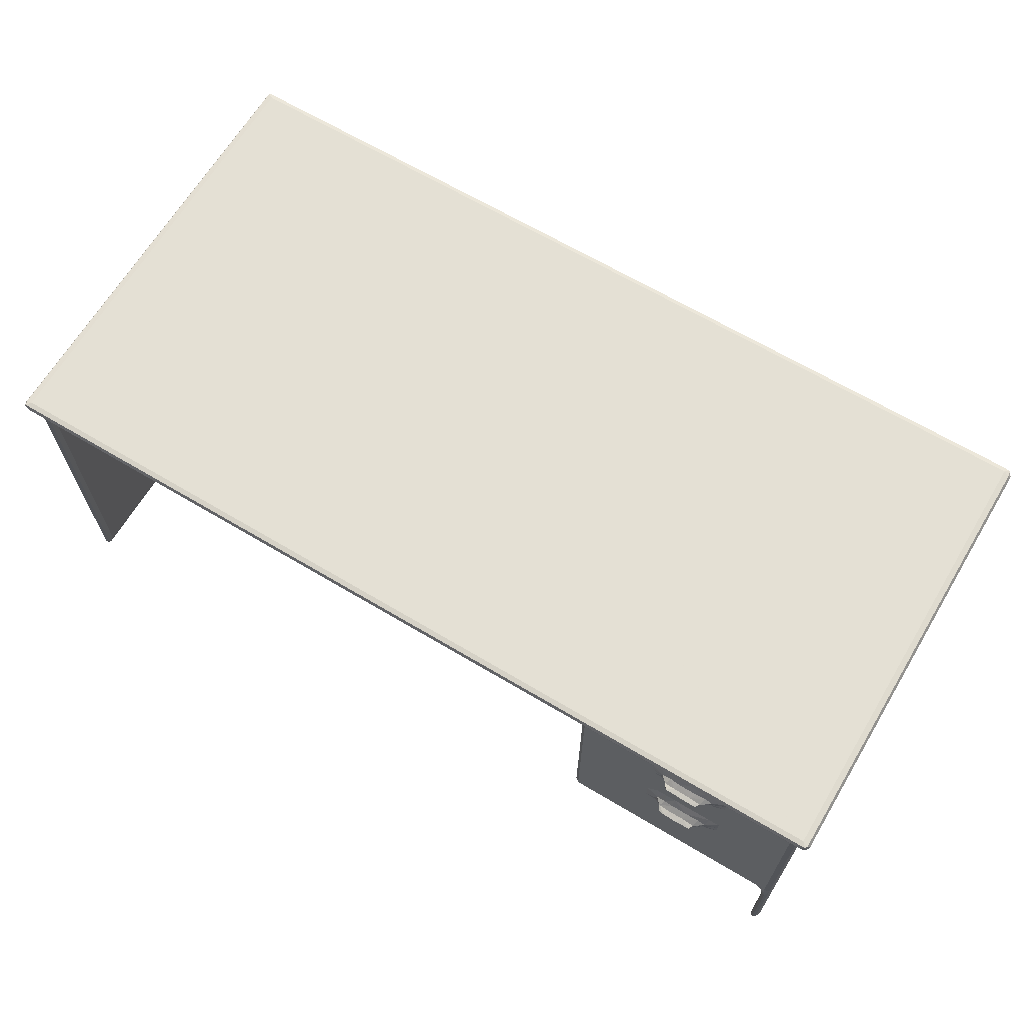
<metadata>
{"format":"obj","ext":"obj","renderer":"f3d","projection":"perspective","resolution":1024,"background":"white","views":[{"elev":66.1,"azim":30.9,"up":"+Z"}]}
</metadata>
<code>
v 1.056 0.8659 0.11
v 0.9667 1.437 0.07305
v 0.7869 1.216 0.4055
v 0.9664 0.7741 0.571
v 1.203 0.5904 0.4052
v 1.321 0.774 0.07303
v 1.203 1.217 -0.0004761
v 1.44 0.8741 0.07382
v 1.439 0.7738 0.4058
v 1.497 1.218 0.4067
v 0.7869 1.216 25.8
v 0.9664 0.7741 26.06
v 1.203 0.5903 25.8
v 1.439 0.7737 25.8
v 1.496 1.216 13.75
v 1.496 35.07 0.4043
v 0.9666 35.23 0.07312
v 1.203 35.06 -0.0002294
v 1.439 35.4 0.07318
v 1.496 19.75 15.25
v 1.497 19.75 8.747
v 1.496 1.216 25.8
v 1.496 11.26 19.23
v 0.708 1.216 26.58
v 0.8874 0.6993 26.84
v 1.303 0.5157 26.58
v 1.641 0.7365 26.58
v 1.698 1.217 26.58
v 0.275 0.1832 27.74
v 0.1823 0.6925 27.62
v -0.000222 0.5032 27.94
v 0.1834 0.1221 28.11
v 0.6297 -0.0001361 27.94
v 0.5352 0.4108 27.23
v 1.584 0.1221 27.62
v 1.106 0.319 27.1
v 0.3039 0.1224 28.27
v 0.1834 0.5036 28.27
v 0.6254 0.5027 28.35
v 0.4456 0.9208 27.1
v 2.358 0.1217 27.62
v 1.928 0.5245 27.17
v 2.875 0.5023 27.36
v 2.158 1.179 27.1
v 2.876 1.141 27.36
v 1.698 19.75 26.58
v 1.497 19.75 25.8
v 0.7869 35.06 25.8
v 2.158 20.52 27.1
v 2.876 20.52 27.36
v 24.61 22 28.35
v 50.42 0.1217 27.62
v 36.6 0.5046 28.35
v 50.16 0.5027 27.36
v 35.99 18.42 28.35
v 50.95 20.52 27.36
v 0.7869 35.06 0.4055
v 1.497 20.52 7.972
v 1.497 22.07 7.972
v 1.497 21.3 7.972
v 1.497 22.85 7.972
v 1.497 19.74 9.523
v 1.497 20.52 8.747
v 1.597 20.61 9.522
v 1.698 20.71 10.3
v 1.597 21.3 8.833
v 2.165 21.5 9.716
v 1.698 22.02 8.919
v 2.057 21.98 9.522
v 2.057 21.31 10.3
v 2.158 21.41 11.07
v 2.775 21.76 10.38
v 3.033 21.83 10.04
v 2.775 22.07 9.953
v 2.876 21.85 11.07
v 1.597 22.8 8.833
v 1.992 22.74 9.748
v 1.497 24.4 9.522
v 1.597 23.57 9.608
v 2.158 22.91 10.64
v 1.698 23.53 10.38
v 2.877 22.4 10.12
v 2.876 22.56 10.47
v 3.65 21.85 10.47
v 3.909 21.92 10.13
v 3.651 22.16 10.04
v 3.651 21.85 11.07
v 2.876 22.56 18.18
v 1.496 31.78 6.674
v 1.497 24.4 10.3
v 2.876 21.85 25.8
v 1.066 35.42 0.09643
v 1.203 35.47 0.4048
v 0.9667 35.4 0.4044
v 1.206 35.47 26.23
v 0.9654 35.4 26.4
v 1.496 35.07 25.8
v 1.439 35.4 25.54
v 44.32 22.56 17.18
v 51.41 22.16 10.04
v 52.06 22.4 10.13
v 1.698 20.71 25.8
v 2.158 21.41 25.8
v 1.697 23.53 25.8
v 1.799 20.61 26.58
v 2.157 22.91 26.06
v 2.876 22.56 25.8
v 2.158 21.22 26.58
v 2.876 21.67 26.58
v 2.258 23.01 26.84
v 1.899 23.53 26.58
v 2.877 22.65 26.58
v 0.708 35.06 26.58
v 1.497 24.4 25.8
v 1.698 24.4 26.58
v 0.4456 34.9 27.1
v 2.143 21.05 26.97
v 2.617 21.22 27.1
v 2.488 23.16 27.17
v 2.258 23.57 27.1
v 2.876 23.01 27.1
v 2.879 23.62 27.36
v 11.32 28.34 28.35
v 0.183 35.23 27.62
v -0.000508 35.06 27.94
v 0.6268 35.07 28.35
v 0.1813 35.37 28.27
v 2.158 24.4 27.1
v 2.876 35.06 27.36
v 1.697 35.07 26.58
v 1.54 35.4 26.32
v 0.227 35.42 27.8
v 0.6656 35.39 27.36
v 0.6251 35.47 27.95
v 1.365 35.47 27.35
v 1.568 35.48 27.9
v 0.4063 35.4 28.27
v 2.157 35.06 27.1
v 1.949 35.42 27.26
v 2.876 35.4 27.62
v 2.878 35.47 27.95
v 35.48 35.06 28.35
v 30.21 22.56 20.83
v 50.68 21.22 27.1
v 67.99 22.56 25.8
v 50.16 21.85 25.8
v 50.16 21.67 26.58
v 51.68 0.88 10.15
v 51.66 1.211 10.5
v 51.68 0.7695 10.64
v 51.95 0.5901 10.47
v 52.09 0.774 10.13
v 51.95 1.216 10.04
v 51.71 3.954 10.13
v 51.97 3.465 10.04
v 52.48 4.379 10.04
v 51.66 1.207 25.8
v 51.91 4.335 10.1
v 51.72 4.529 10.47
v 51.98 5.267 10.13
v 51.71 3.981 25.81
v 68.25 0.774 10.13
v 67.99 1.216 10.04
v 52.07 12.3 10.13
v 51.83 10.52 10.47
v 51.8 8.972 25.84
v 52.59 21.28 10.04
v 52 20.52 10.46
v 51.93 16.14 25.81
v 52.17 20.77 10.12
v 69.46 0.8658 0.1098
v 69.43 1.436 0.07303
v 69.37 1.217 0.4064
v 69.43 0.7739 0.5708
v 69.66 0.5904 0.4052
v 69.78 0.7742 0.07319
v 69.66 1.218 -0.0004564
v 69.9 0.8316 0.07379
v 69.9 0.7741 0.4053
v 70.08 1.216 0.405
v 68.77 0.5901 10.47
v 61.01 0.5901 17.27
v 62.56 0.5901 17.27
v 69.37 1.217 7.972
v 69.66 0.5905 8.747
v 69.43 0.774 8.231
v 69.9 0.7739 9.888
v 70.08 17.23 0.4048
v 69.17 1.216 8.919
v 69.23 0.774 9.178
v 68.71 0.9953 9.608
v 69 0.682 9.824
v 69.56 0.5904 9.608
v 69.46 0.5901 10.39
v 68.71 21.76 9.608
v 69.37 22.07 7.972
v 69.66 35.06 -0.0003713
v 67.99 21.98 10.04
v 69.17 22.02 8.919
v 70.08 17.3 15.41
v 70.6 0.1216 28.27
v 70.24 -0.0001713 27.95
v 50.16 4.242 27.36
v 55.79 8.102 28.35
v 51.68 0.7698 26.06
v 51.95 0.5901 25.8
v 57.9 0.59 18.01
v 51.7 3.444 25.8
v 57.91 0.5901 24.25
v 51.42 1.213 26.58
v 51.44 0.6972 26.84
v 51.95 0.5155 26.58
v 51.45 3.458 26.58
v 51.72 4.492 26.58
v 51.58 3.977 26.58
v 57.91 0.5901 19.6
v 58.69 0.5901 20.37
v 59.46 0.5901 17.27
v 58.69 0.5527 18.07
v 58.66 0.4251 18.77
v 58.84 0.3987 19.49
v 59.53 -0.4366 19.15
v 59.34 -0.05713 19.31
v 59.94 -0.5158 19.2
v 59.19 0.09473 19.11
v 59.9 -0.5089 19.1
v 59.74 -0.1156 19.01
v 59.58 0.3075 19.74
v 59.32 0.3059 18.64
v 60.29 -0.1277 19.37
v 61.68 -0.5562 19.1
v 60.52 -0.144 18.96
v 60.25 0.2664 19.76
v 59.99 0.2331 18.64
v 59.46 0.5527 18.07
v 60.65 0.5961 18.05
v 59.46 0.5901 20.37
v 60.26 0.59 20.37
v 57.91 0.5901 25.8
v 58.69 0.5144 26.58
v 59.5 0.59 24.25
v 62.57 0.59 24.26
v 57.91 0.5901 25.03
v 58.69 0.5901 24.25
v 58.67 0.4645 24.96
v 58.85 0.3723 25.71
v 59.6 -0.471 25.57
v 59.33 -0.07953 25.6
v 60.13 -0.1364 25.68
v 59.59 -0.456 25.48
v 59.19 0.132 25.38
v 59.74 -0.07003 25.29
v 59.57 0.3035 26
v 59.33 0.3079 24.89
v 61.01 -0.5598 25.45
v 60.53 -0.1396 25.26
v 60.27 0.2367 26
v 59.99 0.263 24.88
v 59.46 0.4781 26.56
v 60.24 0.4781 26.56
v 51.19 0.1217 27.62
v 50.93 0.4106 27.23
v 50.92 0.9183 27.1
v 50.93 3.206 27.1
v 50.16 3.467 27.36
v 51.13 4.142 27.16
v 50.93 5.01 27.36
v 51.57 0.3186 27.1
v 51.52 4.432 26.97
v 51.45 4.795 27.11
v 69.8 0.1217 27.62
v 60.76 0.3186 27.1
v 51.77 8.893 26.58
v 51.82 13.55 26.58
v 51.86 17.03 26.58
v 51.51 13.66 27.1
v 51.55 20.26 27.1
v 70.24 0.4997 28.35
v 61.44 -0.1284 19.39
v 61.01 -0.5519 19.21
v 61.53 0.2545 19.77
v 62.16 -0.5063 19.17
v 61.75 -0.1751 19
v 61.51 0.2117 18.64
v 61.77 0.5527 18.07
v 62.37 -0.1783 19.28
v 62.39 -0.1636 19.07
v 62.54 0.2737 19.75
v 62.29 0.2699 18.62
v 62.69 -0.03194 19.25
v 63.12 0.2879 19.54
v 63.12 0.3541 18.9
v 62.55 0.5527 18.07
v 63.34 0.5901 18.05
v 63.33 0.5899 20.37
v 64.11 0.5901 18.82
v 64.11 0.5901 19.6
v 64.11 0.5901 20.37
v 61.46 -0.165 25.68
v 61.51 -0.5365 25.55
v 61.3 0.2502 24.87
v 62.14 -0.5002 25.49
v 61.76 -0.1183 25.27
v 61.78 0.2159 26
v 61.41 0.5232 26.58
v 62.35 -0.2014 25.58
v 62.4 -0.1274 25.37
v 62.54 0.273 26.01
v 62.28 0.2758 24.88
v 62.7 -0.004436 25.57
v 63.12 0.2593 25.79
v 63.12 0.3866 25.13
v 63.34 0.5901 24.25
v 62.55 0.4781 26.56
v 63.33 0.4781 26.56
v 64.11 0.5901 25.03
v 64.11 0.5901 25.8
v 64.11 0.5144 26.58
v 69.46 0.5901 25.8
v 69.5 0.5154 26.58
v 70.08 1.216 25.8
v 69.9 0.7738 25.8
v 69.98 0.7365 26.58
v 70.16 1.217 26.58
v 62.31 0.3186 27.1
v 69.28 0.3186 27.1
v 70.46 0.1217 27.62
v 70.13 0.5243 27.17
v 70.74 0.1631 27.77
v 70.87 0.5029 27.94
v 70.68 0.5023 27.62
v 70.68 0.3123 28.27
v 70.68 1.176 27.61
v 70.08 18.5 25.8
v 70.68 34.9 28.27
v 50.42 21.92 10.13
v 50.16 21.85 10.47
v 51.04 21.66 10.47
v 51.3 21.74 10.13
v 51.65 21.22 10.3
v 51.94 21.52 10.08
v 52.54 21.98 10.04
v 51.65 21.22 25.54
v 67.99 22.56 10.47
v 67.99 22.4 10.13
v 69.37 35.07 0.4066
v 69.43 35.4 0.07374
v 69.37 22.85 7.972
v 70.08 35.07 0.4045
v 69.9 35.06 0.07338
v 70.08 26.47 8.91
v 69.27 22.8 8.833
v 68.87 22.68 9.716
v 69.37 24.4 9.522
v 69.27 23.57 9.608
v 68.71 22.91 10.47
v 69.17 23.53 10.38
v 67.99 22.56 19.02
v 68.71 22.91 25.8
v 69.17 23.53 25.8
v 69.37 24.4 10.3
v 69.37 24.4 25.8
v 69.8 35.37 0.05216
v 69.66 35.47 0.4053
v 69.9 35.4 0.2396
v 69.66 35.47 26.47
v 69.43 35.4 25.8
v 69.9 35.4 26.14
v 67.99 35.06 27.36
v 67.99 23.62 27.36
v 70.02 35.4 28.27
v 52 20.52 25.79
v 51.04 21.66 25.8
v 67.99 22.65 26.58
v 50.99 21.57 26.58
v 51.91 20.52 26.57
v 51.6 21.22 26.32
v 51.42 21 26.97
v 67.99 23.01 27.1
v 69.48 35.47 27.94
v 67.99 35.4 27.62
v 68.61 22.96 26.58
v 68.97 23.53 26.58
v 69.37 35.06 25.8
v 69.17 24.4 26.58
v 70.16 35.07 26.58
v 70.24 35.06 28.35
v 68.38 22.9 26.97
v 68.61 23.32 27.1
v 68.71 24.14 27.1
v 70.42 35.07 27.1
v 70.08 35.06 25.8
v 69.17 35.06 26.58
v 69.33 35.4 26.58
v 68.71 34.9 27.1
v 68.92 35.39 27.36
v 69.64 35.47 27.35
v 70.87 35.06 27.95
v 70.68 35.07 27.62
v 70.2 35.42 27.26
v 70.24 35.47 27.94
v 70.67 35.4 27.73
v 70.59 35.36 28.24
f 1 3 2
f 1 4 3
f 1 5 4
f 1 6 5
f 1 7 6
f 1 2 7
f 8 10 9
f 6 9 5
f 6 8 9
f 6 7 8
f 4 11 3
f 4 12 11
f 4 5 12
f 12 5 13
f 9 15 14
f 9 10 15
f 5 9 14
f 5 14 13
f 2 3 17
f 2 17 7
f 17 18 7
f 8 19 10
f 7 19 8
f 7 18 19
f 10 20 15
f 16 21 10
f 10 21 20
f 12 24 11
f 12 25 24
f 12 26 25
f 12 13 26
f 14 15 22
f 14 28 27
f 14 22 28
f 13 27 26
f 13 14 27
f 29 31 30
f 29 32 31
f 29 33 32
f 29 34 33
f 29 30 34
f 33 36 35
f 33 34 36
f 37 39 38
f 32 38 31
f 32 37 38
f 32 33 37
f 30 40 34
f 25 40 24
f 25 34 40
f 25 36 34
f 25 26 36
f 35 41 33
f 35 42 41
f 35 36 42
f 41 42 43
f 27 44 42
f 27 28 44
f 26 42 36
f 26 27 42
f 42 45 43
f 42 44 45
f 22 15 23
f 15 20 23
f 22 46 28
f 23 47 22
f 22 47 46
f 11 24 48
f 28 46 44
f 46 49 44
f 44 49 45
f 49 50 45
f 41 52 33
f 41 43 52
f 37 53 39
f 39 53 51
f 43 45 54
f 51 53 55
f 45 50 54
f 17 3 57
f 19 16 10
f 21 16 58
f 16 59 58
f 58 59 60
f 3 11 57
f 21 62 20
f 21 58 63
f 21 64 62
f 21 63 64
f 62 64 65
f 62 65 20
f 58 66 63
f 58 60 66
f 63 67 64
f 63 66 67
f 60 68 66
f 60 59 68
f 66 69 67
f 66 68 69
f 64 70 65
f 64 67 70
f 65 70 71
f 67 72 70
f 67 73 72
f 67 74 73
f 67 69 74
f 70 75 71
f 70 72 75
f 59 76 68
f 59 61 76
f 68 77 69
f 68 76 77
f 61 78 76
f 76 79 77
f 76 78 79
f 77 81 80
f 77 79 81
f 77 83 82
f 77 80 83
f 69 82 74
f 69 77 82
f 73 84 72
f 73 85 84
f 73 86 85
f 73 74 86
f 72 87 75
f 72 84 87
f 74 82 86
f 80 88 83
f 16 89 78
f 16 78 59
f 59 78 61
f 79 90 81
f 79 78 90
f 78 89 90
f 87 84 91
f 92 94 93
f 17 94 92
f 17 57 94
f 17 92 18
f 92 93 19
f 18 92 19
f 94 95 93
f 94 96 95
f 57 96 94
f 89 16 97
f 16 19 98
f 93 98 19
f 93 95 98
f 16 98 97
f 85 86 100
f 86 82 100
f 82 83 101
f 100 82 101
f 11 48 57
f 20 65 102
f 65 71 103
f 65 103 102
f 71 91 103
f 71 75 91
f 80 81 104
f 75 87 91
f 23 20 47
f 20 102 47
f 47 105 46
f 47 102 105
f 80 104 106
f 80 106 88
f 106 107 88
f 102 108 105
f 102 103 108
f 103 109 108
f 103 91 109
f 106 111 110
f 106 104 111
f 106 112 107
f 106 110 112
f 81 90 104
f 48 24 113
f 104 90 114
f 104 115 111
f 104 114 115
f 90 89 114
f 30 116 40
f 24 40 116
f 46 105 49
f 105 117 49
f 105 108 117
f 49 118 50
f 49 117 118
f 108 118 117
f 108 109 118
f 110 120 119
f 110 111 120
f 110 121 112
f 110 119 121
f 119 122 121
f 119 120 122
f 30 125 124
f 30 31 125
f 30 124 116
f 38 39 126
f 31 38 125
f 24 116 113
f 38 126 127
f 125 38 127
f 111 128 120
f 111 115 128
f 120 128 122
f 39 123 126
f 57 48 96
f 48 113 96
f 89 97 114
f 114 97 115
f 97 130 115
f 97 131 130
f 97 98 131
f 95 131 98
f 132 134 133
f 124 125 132
f 124 133 116
f 124 132 133
f 96 135 95
f 96 133 135
f 113 133 96
f 113 116 133
f 133 136 135
f 133 134 136
f 132 137 134
f 132 127 137
f 127 126 137
f 125 127 132
f 134 137 136
f 115 138 128
f 128 129 122
f 128 138 129
f 115 130 138
f 130 139 138
f 130 131 139
f 95 139 131
f 95 135 139
f 135 136 139
f 139 141 140
f 139 136 141
f 138 140 129
f 138 139 140
f 136 137 141
f 123 142 126
f 88 99 83
f 99 88 143
f 88 107 143
f 50 118 144
f 109 144 118
f 39 51 123
f 123 51 142
f 126 142 137
f 143 107 145
f 107 112 145
f 91 84 146
f 91 146 109
f 146 147 109
f 55 142 51
f 109 147 144
f 148 150 149
f 148 151 150
f 148 152 151
f 148 153 152
f 148 149 154
f 148 155 153
f 148 154 155
f 153 155 156
f 150 157 149
f 154 159 158
f 154 158 155
f 155 158 156
f 158 159 160
f 158 160 156
f 149 161 154
f 152 162 151
f 152 163 162
f 152 153 163
f 153 156 163
f 160 165 164
f 160 159 165
f 160 164 156
f 164 167 156
f 164 165 168
f 166 169 165
f 165 169 168
f 164 168 170
f 164 170 167
f 171 173 172
f 171 174 173
f 171 175 174
f 171 176 175
f 171 177 176
f 171 172 177
f 178 180 179
f 176 179 175
f 176 178 179
f 176 177 178
f 162 181 151
f 151 183 182
f 151 181 183
f 174 184 173
f 174 175 185
f 174 186 184
f 174 185 186
f 175 179 185
f 179 180 187
f 185 179 187
f 186 189 184
f 186 190 189
f 186 185 190
f 190 191 189
f 190 192 191
f 190 193 192
f 190 185 193
f 162 192 181
f 162 191 192
f 162 163 191
f 192 194 181
f 192 193 194
f 181 194 183
f 189 191 195
f 163 195 191
f 185 187 193
f 193 187 194
f 178 188 180
f 172 197 177
f 177 197 178
f 156 198 163
f 173 184 196
f 184 199 196
f 184 189 199
f 189 195 199
f 163 198 195
f 180 188 200
f 37 201 53
f 33 201 37
f 52 43 54
f 52 202 33
f 33 202 201
f 54 56 203
f 54 50 56
f 53 204 55
f 150 205 157
f 150 206 205
f 150 151 206
f 151 207 206
f 157 208 149
f 154 161 159
f 149 208 161
f 207 209 206
f 205 210 157
f 205 211 210
f 205 212 211
f 205 206 212
f 157 210 208
f 208 210 213
f 161 215 214
f 208 215 161
f 208 213 215
f 207 216 217
f 151 182 207
f 207 182 218
f 207 218 219
f 207 219 220
f 207 221 216
f 207 220 221
f 216 221 217
f 222 224 223
f 222 223 225
f 222 226 224
f 222 227 226
f 222 225 227
f 223 228 221
f 225 221 220
f 225 223 221
f 225 229 227
f 225 220 229
f 224 230 223
f 226 231 224
f 226 232 231
f 226 227 232
f 223 233 228
f 223 230 233
f 227 234 232
f 227 229 234
f 218 235 219
f 219 229 220
f 219 235 229
f 218 236 235
f 218 182 236
f 235 234 229
f 235 236 234
f 221 237 217
f 221 228 237
f 228 238 237
f 228 233 238
f 207 217 209
f 206 209 239
f 206 239 212
f 239 240 212
f 217 237 209
f 209 237 241
f 237 242 241
f 237 238 242
f 209 241 244
f 209 245 243
f 209 244 245
f 209 243 239
f 243 246 239
f 243 245 246
f 239 246 240
f 247 249 248
f 250 248 251
f 250 247 248
f 250 251 252
f 248 253 246
f 248 249 253
f 251 246 245
f 251 248 246
f 251 254 252
f 251 245 254
f 250 255 247
f 250 256 255
f 250 252 256
f 249 257 253
f 252 258 256
f 252 254 258
f 244 254 245
f 244 241 254
f 241 258 254
f 246 259 240
f 246 253 259
f 253 260 259
f 253 257 260
f 52 261 202
f 52 262 261
f 52 54 262
f 54 263 262
f 54 264 263
f 54 203 265
f 54 265 264
f 265 266 264
f 265 203 266
f 203 267 266
f 261 262 268
f 211 263 210
f 211 262 263
f 211 268 262
f 211 212 268
f 210 263 264
f 210 264 213
f 215 269 214
f 215 266 269
f 213 266 215
f 213 264 266
f 266 270 269
f 266 267 270
f 214 269 270
f 212 240 268
f 261 271 202
f 261 268 271
f 271 268 240
f 271 240 272
f 259 272 240
f 259 260 272
f 159 166 165
f 159 161 166
f 161 214 166
f 166 214 273
f 166 273 274
f 166 274 169
f 169 274 275
f 203 56 267
f 214 270 273
f 267 276 270
f 273 270 276
f 267 56 276
f 273 276 274
f 274 276 275
f 56 277 276
f 275 276 277
f 204 278 55
f 224 279 230
f 224 280 279
f 231 280 224
f 230 281 233
f 230 279 281
f 280 282 279
f 231 282 280
f 231 232 283
f 232 284 283
f 232 234 284
f 182 285 236
f 182 183 285
f 236 284 234
f 236 285 284
f 233 281 238
f 282 287 286
f 282 286 279
f 231 287 282
f 231 283 287
f 279 288 281
f 279 286 288
f 283 289 287
f 283 284 289
f 290 292 291
f 286 291 288
f 286 290 291
f 287 290 286
f 287 292 290
f 287 289 292
f 183 293 285
f 285 289 284
f 285 293 289
f 183 294 293
f 293 292 289
f 293 294 292
f 281 295 238
f 281 288 295
f 288 291 295
f 294 296 292
f 294 183 296
f 292 297 291
f 292 296 297
f 291 298 295
f 291 297 298
f 296 194 297
f 238 295 242
f 247 299 249
f 247 300 299
f 255 300 247
f 249 299 257
f 256 258 301
f 255 302 300
f 255 303 302
f 255 256 303
f 299 304 257
f 256 301 303
f 241 301 258
f 241 242 301
f 257 305 260
f 257 304 305
f 302 307 306
f 300 306 299
f 300 302 306
f 302 303 307
f 299 308 304
f 299 306 308
f 303 309 307
f 303 301 309
f 310 312 311
f 306 311 308
f 306 310 311
f 307 310 306
f 307 312 310
f 307 309 312
f 242 309 301
f 242 312 309
f 242 313 312
f 304 314 305
f 304 308 314
f 308 315 314
f 308 311 315
f 295 313 242
f 295 298 313
f 297 194 298
f 298 194 313
f 313 316 312
f 313 317 316
f 312 317 311
f 312 316 317
f 311 318 315
f 311 317 318
f 317 313 319
f 317 320 318
f 317 319 320
f 183 194 296
f 187 180 321
f 187 321 322
f 194 187 322
f 194 319 313
f 194 322 319
f 322 324 323
f 322 321 324
f 319 323 320
f 319 322 323
f 271 272 325
f 201 278 53
f 260 305 272
f 305 325 272
f 305 314 325
f 314 315 325
f 271 325 318
f 315 318 325
f 53 278 204
f 271 318 326
f 318 320 326
f 271 327 202
f 271 328 327
f 271 326 328
f 329 331 330
f 327 329 202
f 327 331 329
f 327 328 331
f 329 332 201
f 329 330 332
f 201 332 278
f 202 329 201
f 323 333 328
f 323 324 333
f 320 328 326
f 320 323 328
f 331 333 330
f 328 333 331
f 180 200 321
f 321 334 324
f 321 200 334
f 330 335 332
f 278 332 335
f 85 336 84
f 85 100 336
f 84 337 146
f 336 337 84
f 336 338 337
f 336 339 338
f 336 100 339
f 339 340 338
f 339 341 340
f 339 100 341
f 170 340 341
f 170 168 340
f 170 341 167
f 341 342 167
f 341 100 342
f 100 101 342
f 338 340 343
f 168 343 340
f 156 167 342
f 101 83 344
f 83 99 344
f 101 344 345
f 342 101 345
f 172 173 346
f 172 346 347
f 172 347 197
f 173 348 346
f 178 349 188
f 178 350 349
f 197 350 178
f 188 349 351
f 156 342 198
f 342 345 198
f 173 196 348
f 188 351 200
f 196 352 348
f 196 199 352
f 199 353 352
f 199 195 353
f 348 352 354
f 352 355 354
f 352 353 355
f 345 356 353
f 345 344 356
f 198 353 195
f 198 345 353
f 353 357 355
f 353 356 357
f 344 359 356
f 344 358 359
f 356 360 357
f 356 359 360
f 348 354 346
f 355 361 354
f 355 357 361
f 357 362 361
f 357 360 362
f 354 361 346
f 347 364 363
f 347 363 197
f 350 365 349
f 350 363 365
f 363 364 365
f 197 363 350
f 347 366 364
f 347 367 366
f 346 367 347
f 364 366 365
f 349 365 368
f 366 368 365
f 99 143 358
f 50 144 56
f 122 369 370
f 141 137 371
f 142 371 137
f 122 129 369
f 129 140 369
f 337 338 146
f 168 169 372
f 168 372 343
f 358 143 145
f 146 338 373
f 145 112 374
f 146 375 147
f 146 373 375
f 169 275 376
f 169 376 372
f 338 343 373
f 373 377 375
f 373 343 377
f 372 377 343
f 372 376 377
f 99 358 344
f 112 121 374
f 147 375 144
f 275 277 376
f 56 378 277
f 56 144 378
f 375 378 144
f 375 377 378
f 376 378 377
f 376 277 378
f 121 122 370
f 374 121 379
f 121 370 379
f 140 141 380
f 141 371 380
f 140 380 381
f 369 140 381
f 200 351 334
f 358 145 359
f 145 382 359
f 145 374 382
f 359 383 360
f 359 382 383
f 361 362 346
f 346 362 384
f 351 349 334
f 360 385 362
f 360 383 385
f 362 385 384
f 334 386 324
f 278 387 55
f 374 388 382
f 374 379 388
f 379 389 388
f 379 370 389
f 382 389 383
f 382 388 389
f 370 390 389
f 383 390 385
f 383 389 390
f 324 391 333
f 278 335 387
f 324 386 391
f 349 392 334
f 349 368 392
f 384 385 393
f 346 384 367
f 367 394 366
f 384 394 367
f 384 393 394
f 334 392 386
f 392 368 386
f 55 387 142
f 142 387 371
f 370 369 390
f 369 395 390
f 385 390 395
f 385 395 393
f 381 380 396
f 369 396 395
f 369 381 396
f 394 397 366
f 394 396 397
f 393 396 394
f 393 395 396
f 396 380 397
f 333 398 330
f 333 399 398
f 391 399 333
f 330 398 335
f 386 400 391
f 386 368 400
f 366 400 368
f 366 397 400
f 397 401 400
f 397 380 401
f 399 402 398
f 400 401 402
f 391 402 399
f 391 400 402
f 380 371 401
f 398 403 335
f 398 402 403
f 401 403 402
f 401 371 403
f 387 403 371
f 387 335 403

</code>
